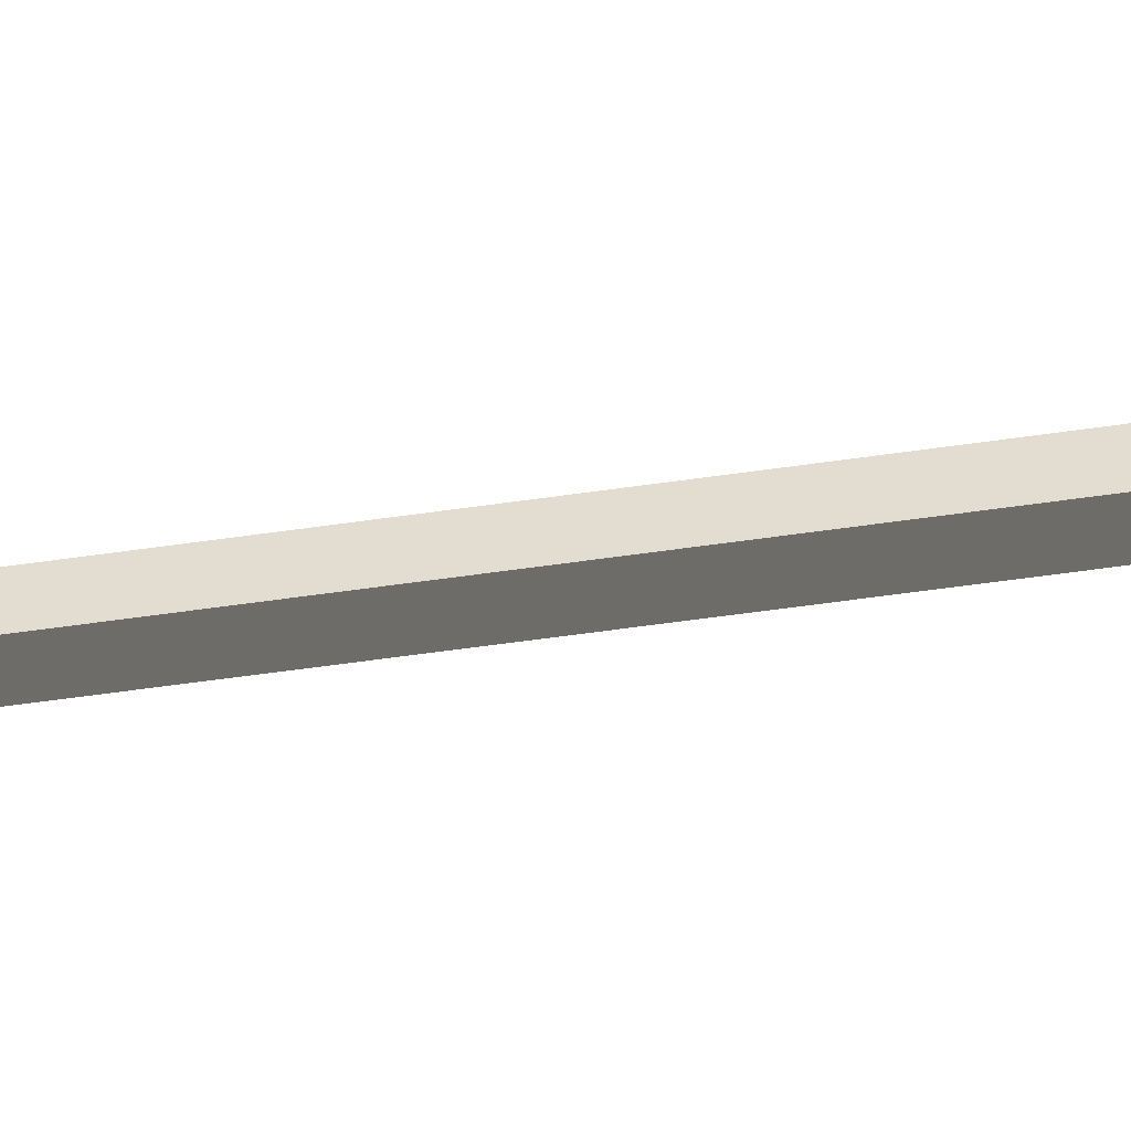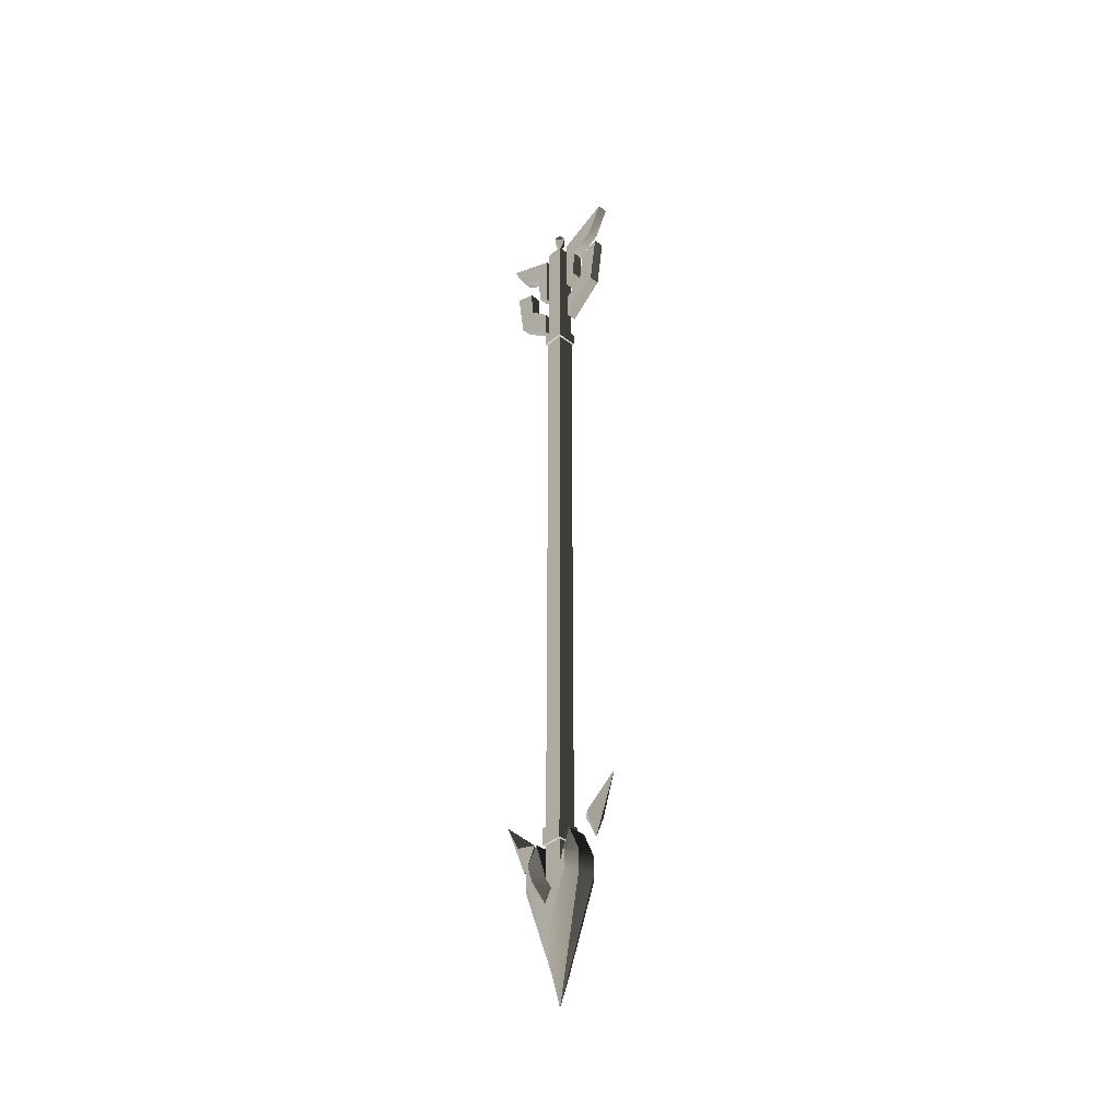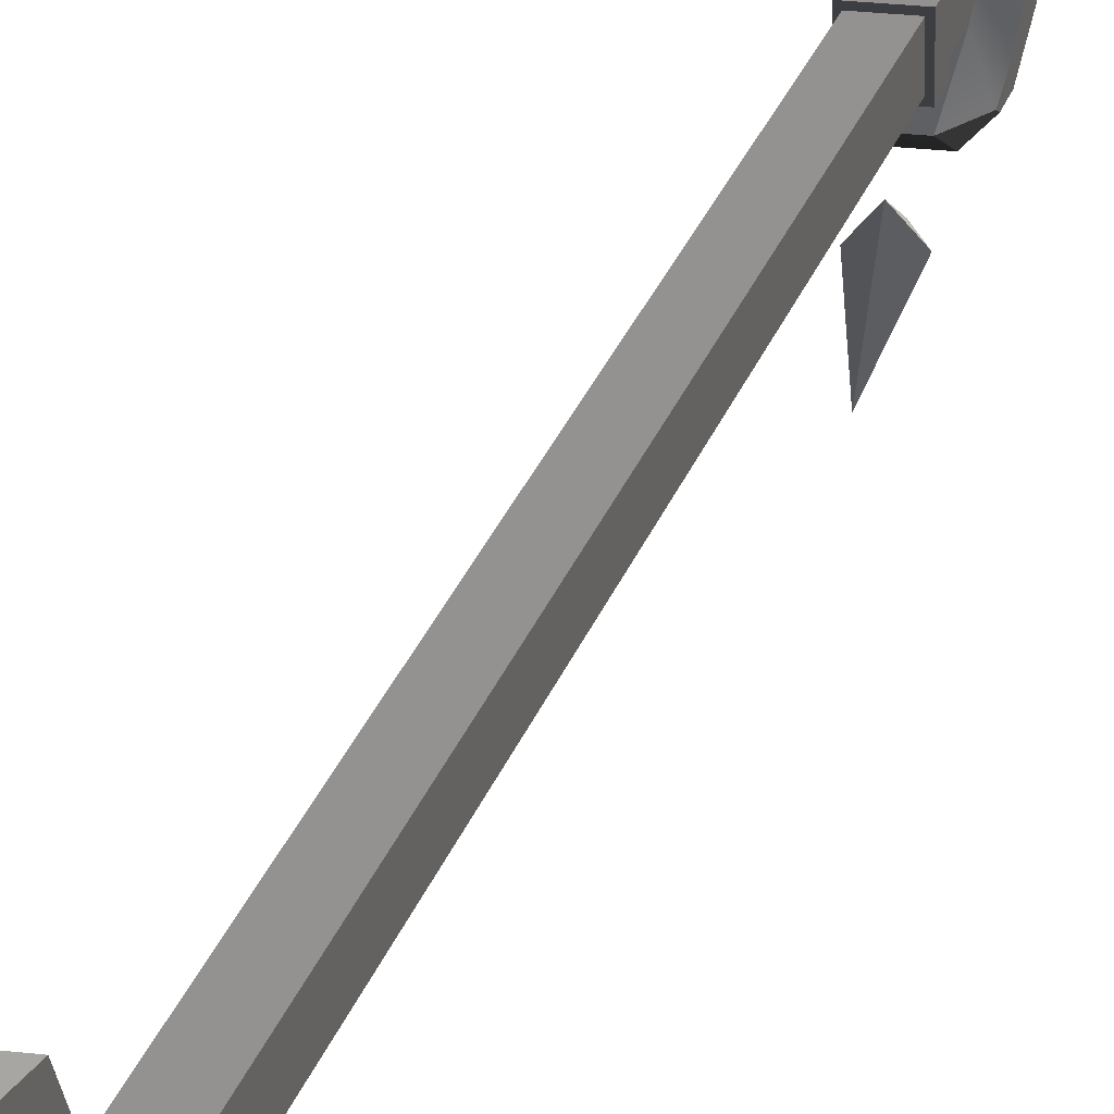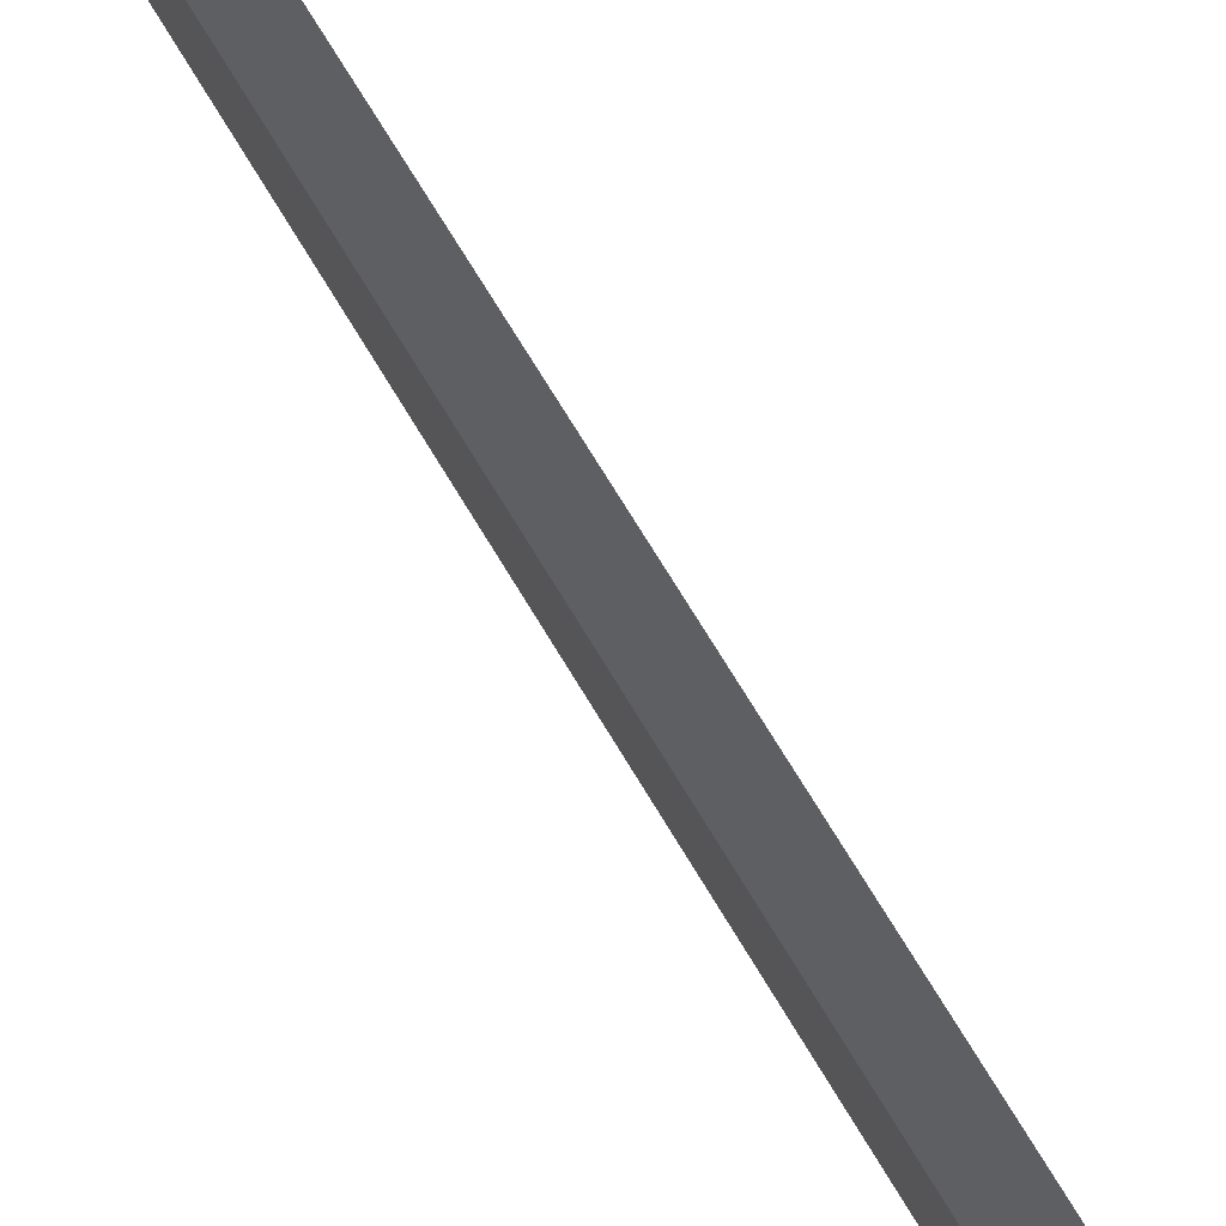
<metadata>
{"format":"obj","ext":"obj","renderer":"f3d","projection":"perspective","resolution":1024,"background":"white","views":[{"elev":-46.4,"azim":99.9,"up":"+Y"},{"elev":-38.8,"azim":136.8,"up":"+Z"},{"elev":20.7,"azim":12.9,"up":"+Y"},{"elev":53.8,"azim":-27.1,"up":"+Y"}]}
</metadata>
<code>
v -0.02646 0.02646 -0.7346
v -0.02129 0.02128 -0.7768
v -0.02129 0.02128 -0.7346
v -0.01283 0.09419 0.9075
v -0.01283 0.09928 0.9788
v -0.02128 0.02129 -0.8549
v 0.01283 0.09928 0.9788
v 0.01283 0.09419 0.9075
v 0.02372 -0.108 -0.7485
v 0.01283 0.15 0.9955
v 0.02119 0 -0.8905
v 0.01283 0.04305 0.7955
v 0.02646 -0.02646 0.7247
v 0.02646 -0.02646 0.756
v -0.02646 -0.02646 0.7247
v -0.02646 -0.02646 0.756
v 0.02119 -0.0798 -0.8733
v -0.02646 -0.02646 -0.7346
v 0.02119 0 -1.086
v 0.02646 -0.02646 -0.7346
v 0.02128 -0.02129 0.7247
v 0.02128 -0.02129 0.756
v 0.01283 0.131 0.8667
v 0.02119 -0.05109 -0.7628
v 0.02119 -0.08049 -0.8278
v 0.02119 0.0798 -0.8733
v -0.02128 -0.02129 -0.7768
v 0.02119 0.05109 -0.7628
v 0.02119 0.08049 -0.8278
v -0.01283 0.04305 0.8599
v 0.02128 -0.02129 -0.7346
v 0.02128 -0.02129 -0.7768
v -0.02128 -0.02129 0.756
v -0.02128 -0.02129 -0.8549
v 0.04235 0.05443 -0.8215
v -0.02128 -0.02129 1.067
v 0.04235 0.05926 -0.8322
v 0.04235 0.05869 -0.8701
v -0.02128 0.02129 0.7247
v 0.02646 0.02646 -0.7768
v -0.01283 0.04305 0.7955
v 0.04235 0 -1.01
v 0.0177 0 1.12
v -0.02129 -0.02128 -0.7346
v -0.02372 0.1082 -0.7485
v 0 0.02128 -0.7768
v -0.02129 0.02128 1.067
v 0 0 1.149
v -0.02646 0.02646 0.7247
v -0.02646 0.02646 0.756
v -0.01283 -0.04305 0.7955
v 0 -0.05109 -0.7628
v 0 -0.08049 -0.8278
v 0 -0.0798 -0.8733
v 0 0 -1.149
v 0 -0.08002 -0.7433
v 0 -0.1101 -0.8034
v 0 -0.1671 -0.6641
v -0.01283 -0.131 0.8667
v -0.04235 -0.04086 -0.8637
v -0.01283 -0.04305 0.8599
v -0.04235 -0.05443 -0.8215
v 0.04235 -0.05869 -0.8701
v 0.04235 -0.05926 -0.8322
v -0.02119 0.0798 -0.8733
v -0.02119 -0.08049 -0.8278
v -0.02119 -0.05109 -0.7628
v -0.01283 0.131 0.8667
v -0.02119 0 -1.086
v -0.02119 -0.0798 -0.8733
v 0.01283 0.1302 1.05
v 0 -0.0177 1.121
v -0.01283 -0.0691 1.012
v -0.01283 0.0691 1.012
v 0.04235 -0.05443 -0.8215
v -0.01283 0.038 0.915
v 0 0.0177 1.121
v 0 0 1.087
v -0.02129 -0.02128 0.7247
v -0.02119 0 -0.8905
v 0 0.02128 -0.8549
v -0.01283 0.15 0.9955
v 0.01283 0.1675 1.12
v -0.04235 0 -0.9316
v -0.04235 0.04086 -0.8637
v -0.02372 -0.108 -0.7485
v 0 0.05109 -0.7628
v 0 0.08049 -0.8278
v 0 0.0798 -0.8733
v 0 0.08017 -0.7433
v 0 0.1102 -0.8034
v 0 0.1673 -0.6641
v 0.04235 -0.04086 -0.8637
v -0.04235 -0.05869 -0.8701
v -0.02646 0.02646 -0.7768
v -0.04235 -0.05926 -0.8322
v -0.02646 -0.02646 -0.7768
v 0.04235 0 -0.9316
v -0.04235 0.05926 -0.8322
v -0.04235 0.05443 -0.8215
v -0.04235 0.05869 -0.8701
v -0.02119 0.08049 -0.8278
v -0.02119 0.05109 -0.7628
v -0.04235 0 -1.01
v 0.02129 -0.02128 1.067
v -0.01283 -0.1675 1.12
v 0.01283 0.038 1.061
v 0.02129 -0.02128 -0.8549
v 0.04235 0.04086 -0.8637
v 0.02129 0.02128 -0.7768
v 0.02129 0.02128 -0.7346
v 0.01283 -0.038 0.915
v 0.01283 -0.15 0.9955
v 0.01283 0.04305 0.8599
v -0.0177 0 1.12
v -0.01283 0.06514 0.9365
v -0.01283 -0.06514 0.9365
v -0.02129 0.02128 0.756
v -0.01283 0.1302 1.05
v 0.02129 0.02128 1.067
v 0.02129 0.02128 -0.8549
v 0.02129 0.02128 0.756
v 0.01283 -0.06514 0.9365
v 0.01283 0.038 0.915
v 0.02129 0.02128 0.7247
v 0.01283 -0.0691 1.012
v 0.01283 -0.09928 0.9788
v 0.01283 -0.09419 0.9075
v 0.01283 -0.038 1.061
v 0.01283 -0.1302 1.05
v 0.01283 -0.1675 1.12
v 0.01283 0.06514 0.9365
v 0.01283 0.0691 1.012
v 0.02646 0.02646 -0.7346
v -0.01283 -0.1302 1.05
v -0.01283 -0.038 1.061
v -0.01283 -0.09419 0.9075
v -0.01283 0.1675 1.12
v -0.01283 0.038 1.061
v 0.02646 -0.02646 -0.7768
v -0.01283 -0.09928 0.9788
v 0.01283 -0.04305 0.8599
v -0.01283 -0.038 0.915
v -0.01283 -0.15 0.9955
v 0.01283 -0.131 0.8667
v 0.01283 -0.04305 0.7955
v 0.02646 0.02646 0.756
v 0.02646 0.02646 0.7247
v 0.02372 0.1082 -0.7485
o Arrow
f 24 52 53
f 109 38 37
f 118 50 16
f 29 88 87
f 96 62 60
f 21 13 15
f 26 89 88
f 8 7 5
f 41 68 23
f 138 139 107
f 25 53 54
f 61 137 128
f 144 59 145
f 116 74 133
f 34 67 52
f 28 87 81
f 111 134 1
f 110 40 140
f 120 122 118
f 40 95 1
f 110 121 6
f 125 111 3
f 147 148 49
f 105 36 33
f 140 20 18
f 32 27 34
f 21 79 44
f 14 16 15
f 86 56 57
f 62 67 34
f 95 97 18
f 96 66 67
f 94 70 66
f 40 134 20
f 60 34 80
f 57 58 86
f 104 69 70
f 41 12 114
f 5 7 10
f 61 142 146
f 144 113 127
f 84 80 6
f 101 65 69
f 99 102 65
f 100 103 102
f 36 105 120
f 136 129 112
f 135 130 131
f 106 131 129
f 117 123 126
f 73 126 130
f 143 112 123
f 138 83 71
f 116 132 124
f 147 14 13
f 77 43 78
f 48 43 77
f 145 146 142
f 113 145 128
f 126 123 112
f 130 126 129
f 133 107 124
f 71 83 107
f 114 12 23
f 10 7 8
f 58 56 86
f 90 92 45
f 125 21 31
f 110 32 108
f 108 11 121
f 120 105 22
f 91 92 149
f 72 78 43
f 90 91 149
f 48 72 43
f 26 19 55
f 19 17 54
f 109 35 28
f 35 37 29
f 37 38 26
f 38 42 19
f 98 109 121
f 42 63 17
f 93 98 11
f 63 64 25
f 64 75 24
f 75 93 108
f 56 9 57
f 58 57 9
f 56 58 9
f 92 90 149
f 50 49 15
f 115 77 78
f 115 48 77
f 59 137 61
f 144 141 137
f 73 136 143
f 135 106 136
f 74 116 76
f 119 74 139
f 30 4 68
f 82 68 4
f 39 3 44
f 2 6 34
f 80 34 6
f 47 118 33
f 92 91 45
f 78 72 115
f 91 90 45
f 72 48 115
f 65 89 55
f 69 55 54
f 85 6 103
f 47 120 118
f 134 40 1
f 2 110 6
f 39 125 3
f 50 147 49
f 22 105 33
f 97 140 18
f 108 32 34
f 31 21 44
f 13 14 15
f 60 62 34
f 1 95 18
f 62 96 67
f 96 94 66
f 140 40 20
f 84 60 80
f 94 104 70
f 30 41 114
f 82 5 10
f 51 61 146
f 141 144 127
f 85 84 6
f 104 101 69
f 101 99 65
f 99 100 102
f 47 36 120
f 143 136 112
f 106 135 131
f 136 106 129
f 73 117 126
f 135 73 130
f 117 143 123
f 119 138 71
f 76 116 124
f 148 147 13
f 128 145 142
f 127 113 128
f 129 126 112
f 131 130 129
f 132 133 124
f 133 71 107
f 8 114 23
f 23 10 8
f 111 125 31
f 121 110 108
f 122 120 22
f 89 26 55
f 55 19 54
f 121 109 28
f 28 35 29
f 29 37 26
f 26 38 19
f 11 98 121
f 19 42 17
f 108 93 11
f 17 63 25
f 25 64 24
f 24 75 108
f 16 50 15
f 51 59 61
f 59 144 137
f 117 73 143
f 73 135 136
f 139 74 76
f 138 119 139
f 41 30 68
f 5 82 4
f 79 39 44
f 27 2 34
f 36 47 33
f 69 65 55
f 70 69 54
f 100 85 103
f 66 53 52
f 98 42 38
f 63 42 98
f 64 63 93
f 147 50 118
f 14 147 122
f 22 33 16
f 103 87 88
f 85 100 99
f 84 85 101
f 94 60 84
f 125 148 13
f 39 49 148
f 79 15 49
f 102 88 89
f 8 5 4
f 4 30 114
f 23 68 82
f 107 139 76
f 70 54 53
f 128 137 141
f 145 59 51
f 133 74 119
f 52 24 108
f 81 87 103
f 20 134 111
f 18 20 31
f 44 3 1
f 95 40 46
f 97 95 2
f 32 140 97
f 110 46 40
f 67 66 52
f 109 98 38
f 93 63 98
f 75 64 93
f 122 147 118
f 22 14 122
f 14 22 16
f 102 103 88
f 101 85 99
f 104 84 101
f 104 94 84
f 21 125 13
f 125 39 148
f 39 79 49
f 65 102 89
f 114 8 4
f 10 23 82
f 124 107 76
f 66 70 53
f 127 128 141
f 146 145 51
f 71 133 119
f 34 52 108
f 6 81 103
f 31 20 111
f 44 18 31
f 18 44 1
f 2 95 46
f 27 97 2
f 27 32 97
f 25 24 53
f 35 109 37
f 33 118 16
f 28 29 87
f 94 96 60
f 79 21 15
f 29 26 88
f 12 41 23
f 83 138 107
f 17 25 54
f 142 61 128
f 113 144 145
f 132 116 133
f 121 28 81
f 3 111 1
f 32 110 140

</code>
